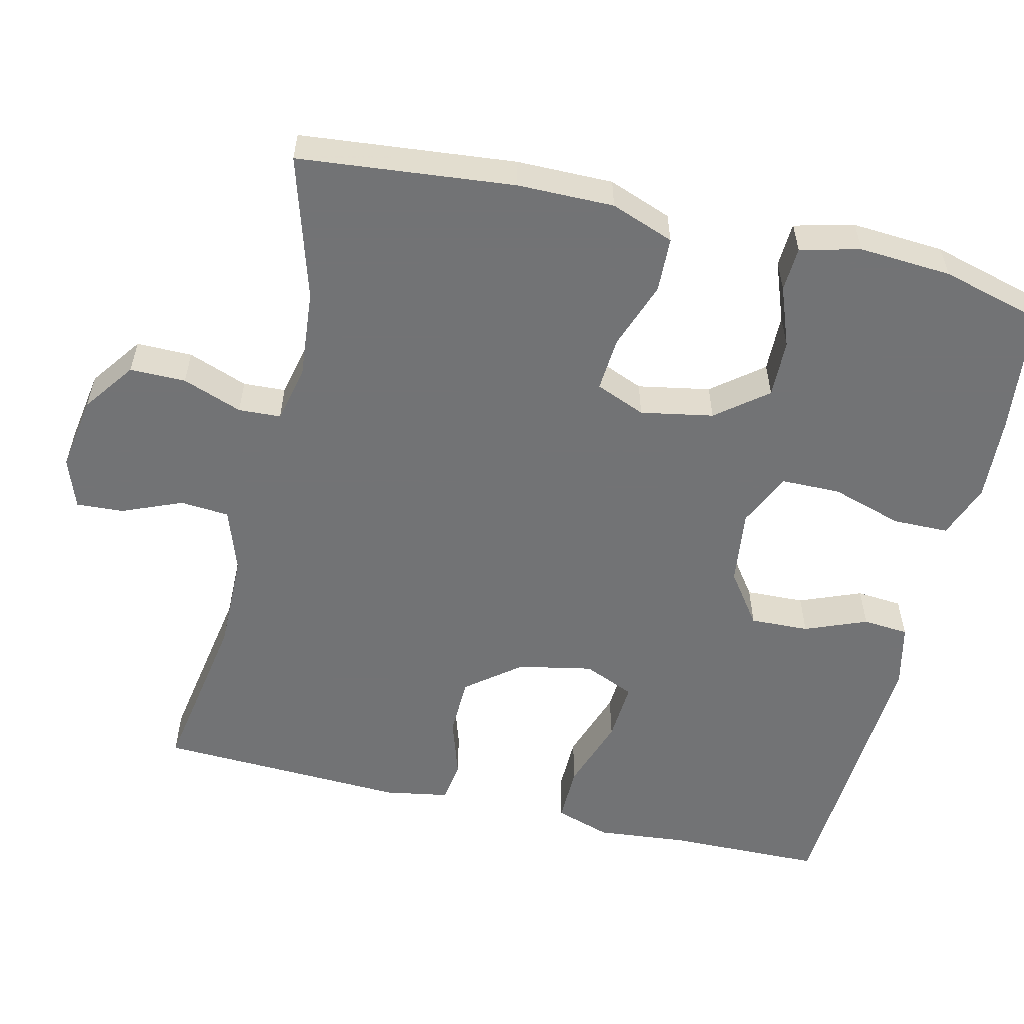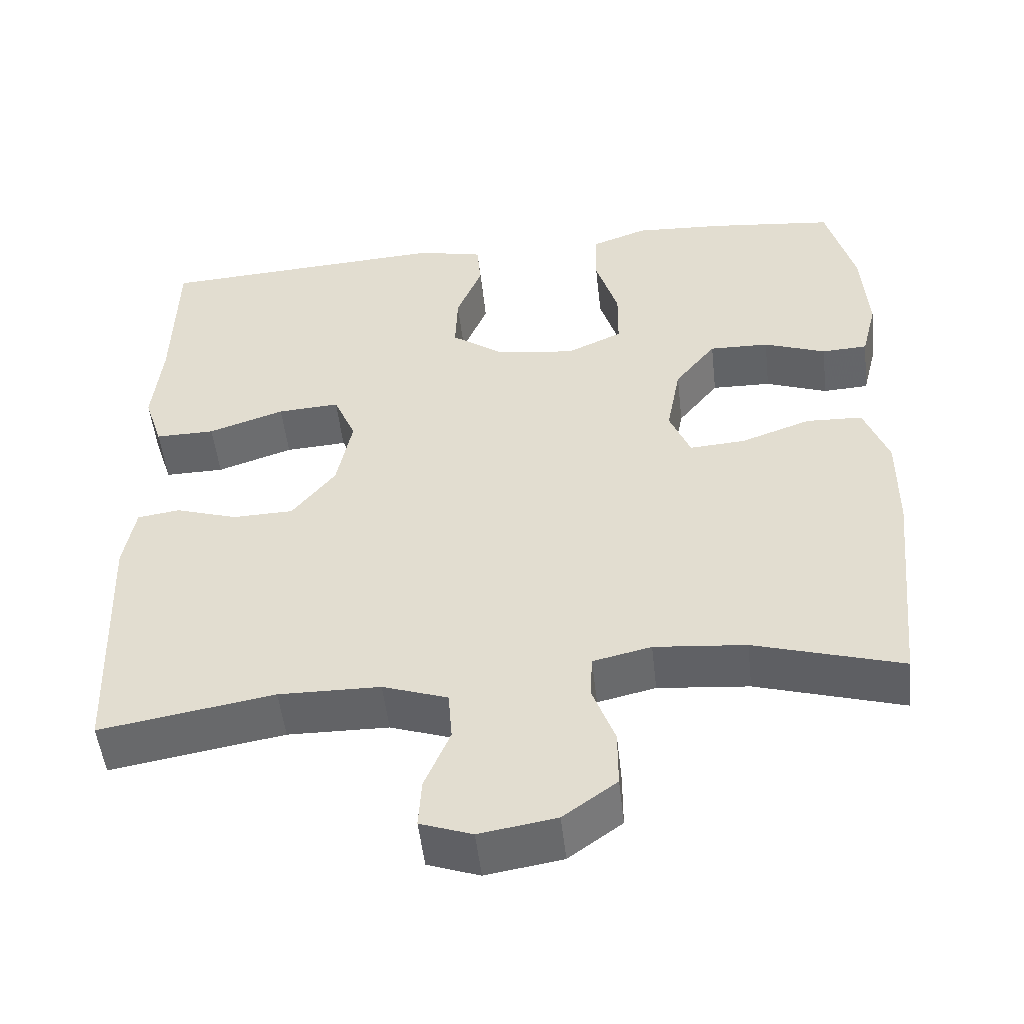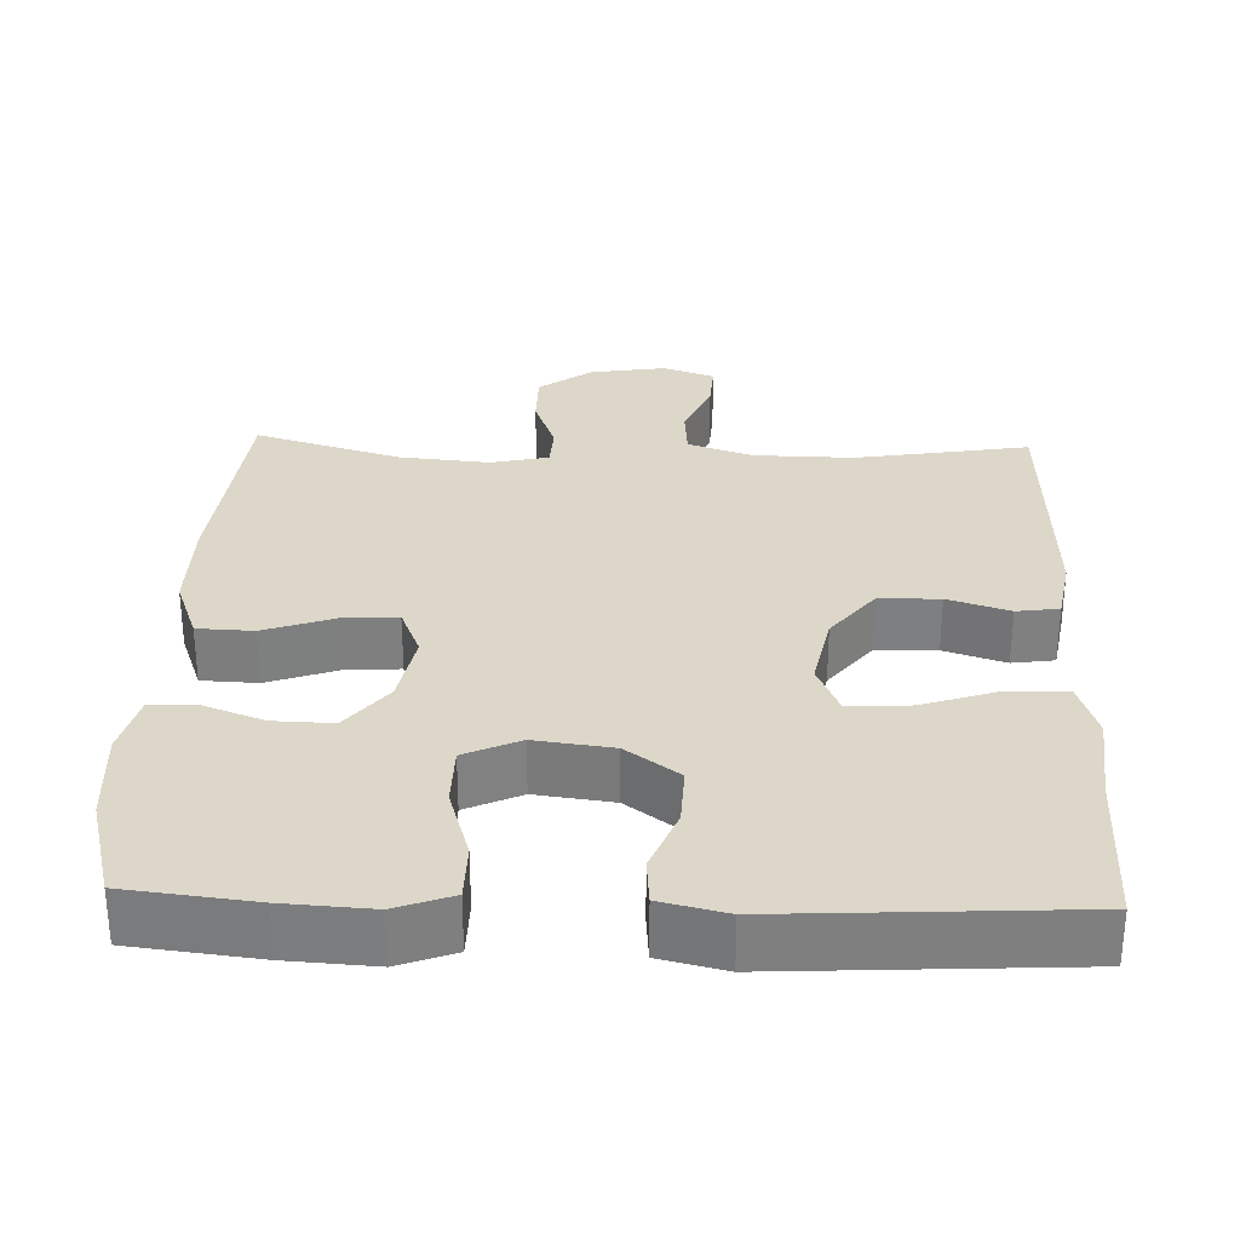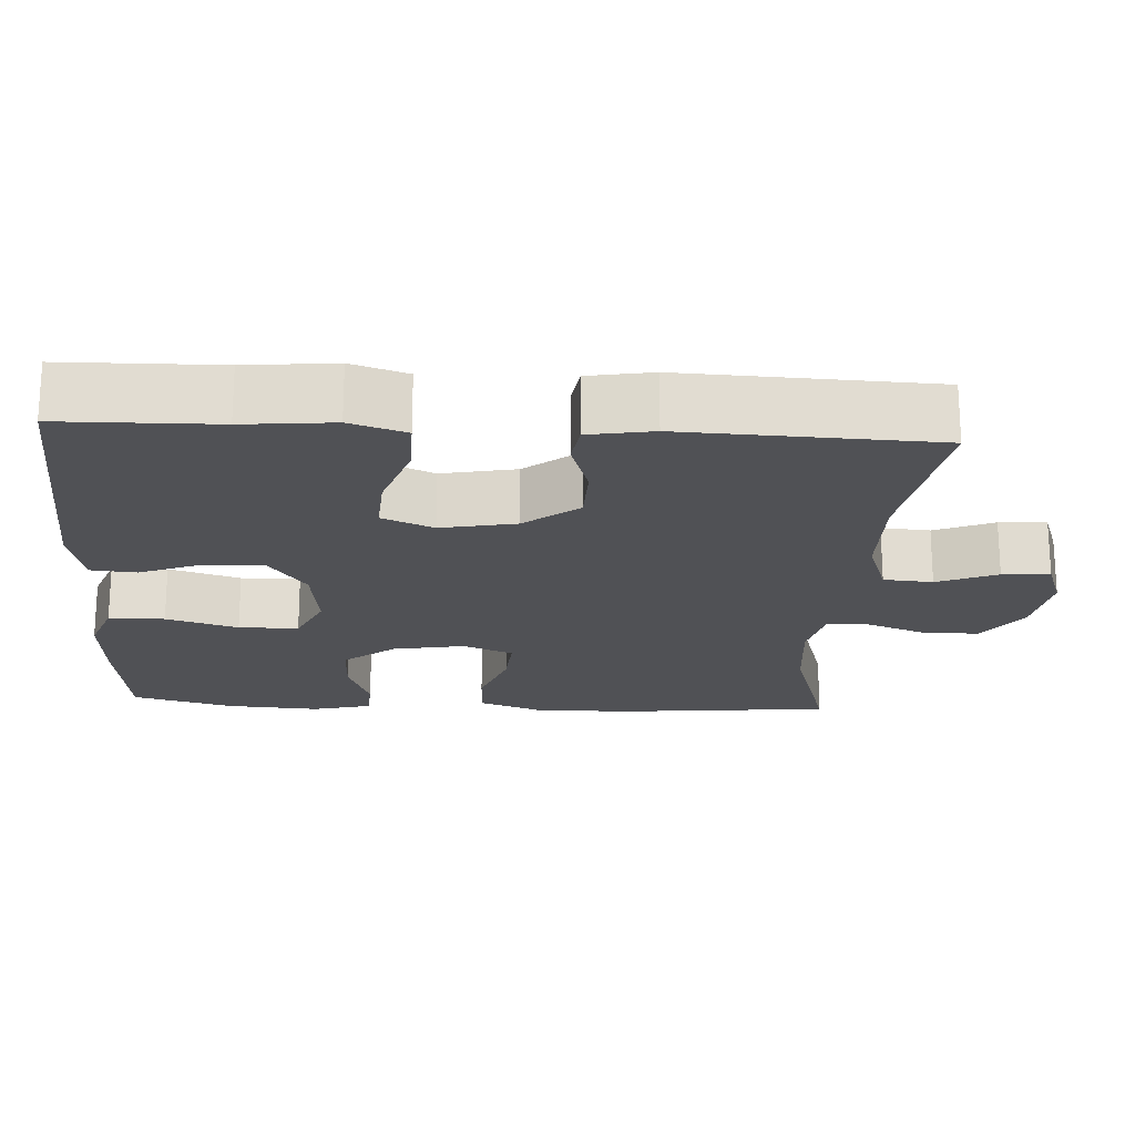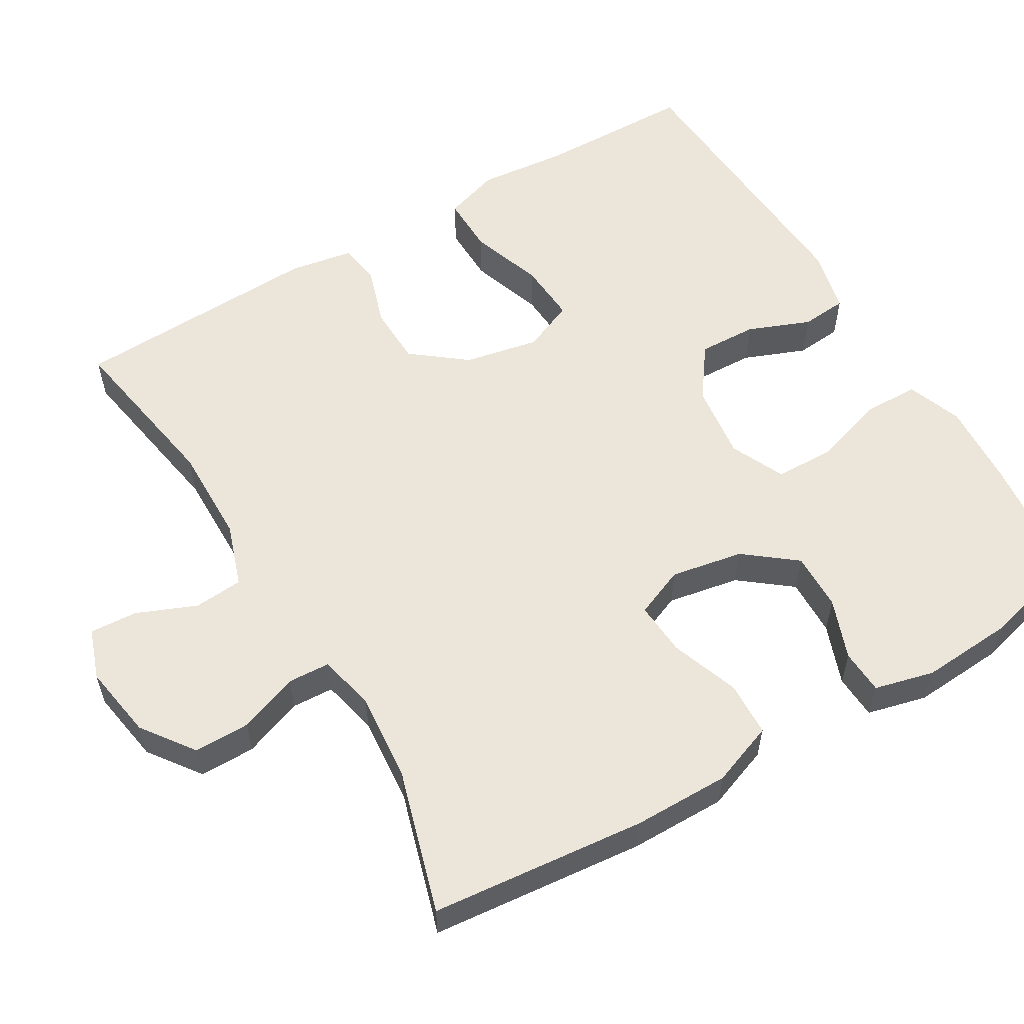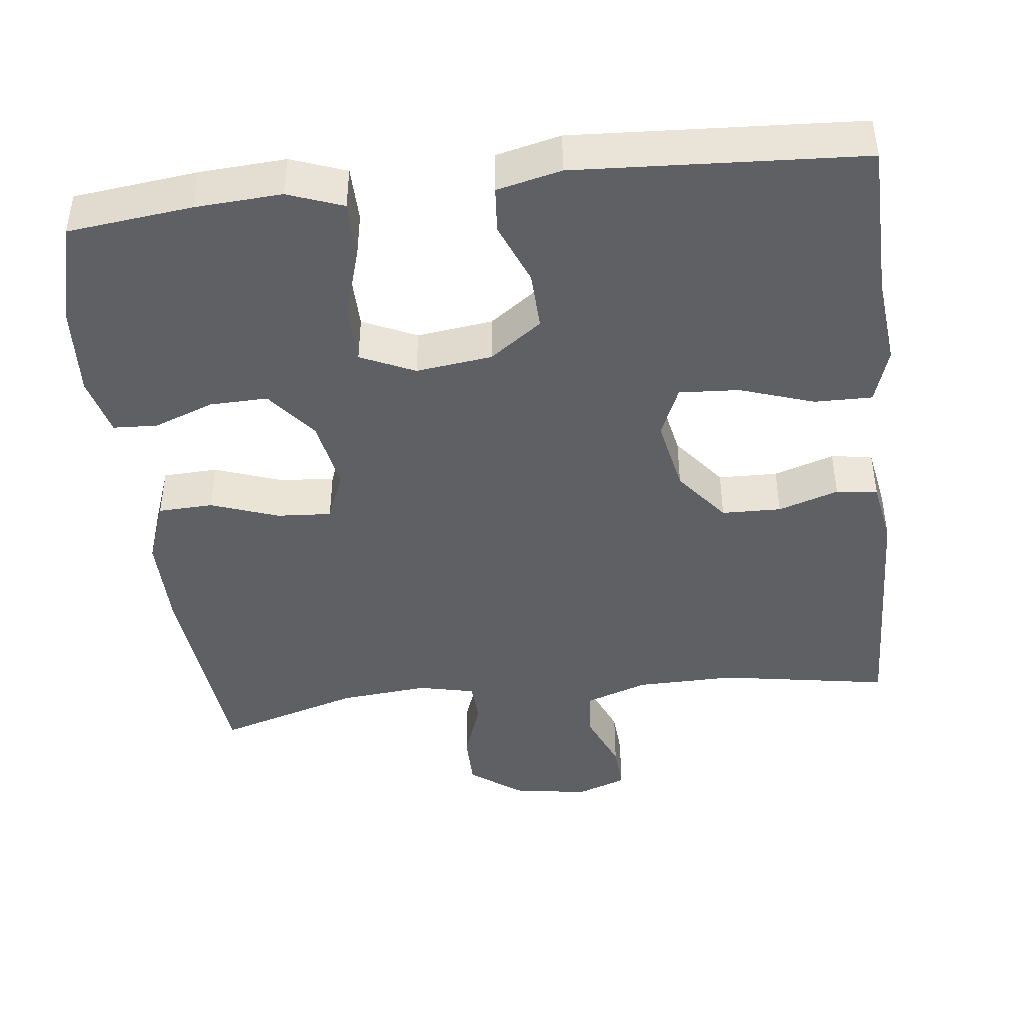
<metadata>
{"format":"obj","ext":"obj","renderer":"f3d","projection":"perspective","resolution":1024,"background":"white","views":[{"elev":-55.9,"azim":-103.4,"up":"+Y"},{"elev":-51.1,"azim":-173.6,"up":"+Z"},{"elev":30.3,"azim":2.0,"up":"+Y"},{"elev":-20.2,"azim":86.6,"up":"+Y"},{"elev":56.8,"azim":-120.8,"up":"+Y"},{"elev":-43.8,"azim":6.7,"up":"+Y"}]}
</metadata>
<code>
v 0.5 0.07 0.5
v 0.504 0.07 0.293
v 0.516 0.07 0.174
v 0.492 0.07 0.1
v 0.415 0.07 0.101
v 0.317 0.07 0.134
v 0.237 0.07 0.139
v 0.208 0.07 0.071
v 0.228 0.07 -0.028
v 0.284 0.07 -0.099
v 0.363 0.07 -0.101
v 0.443 0.07 -0.075
v 0.498 0.07 -0.083
v 0.513 0.07 -0.168
v 0.5 0.07 -0.5
v 0.275 0.07 -0.462
v 0.144 0.07 -0.464
v 0.06 0.07 -0.493
v 0.055 0.07 -0.558
v 0.088 0.07 -0.637
v 0.092 0.07 -0.7
v 0.025 0.07 -0.724
v -0.074 0.07 -0.708
v -0.143 0.07 -0.658
v -0.143 0.07 -0.584
v -0.114 0.07 -0.505
v -0.117 0.07 -0.449
v -0.192 0.07 -0.432
v -0.31 0.07 -0.443
v -0.5 0.07 -0.5
v -0.529 0.07 -0.215
v -0.53 0.07 -0.087
v -0.499 0.07 -0.003
v -0.426 0.07 0
v -0.336 0.07 -0.032
v -0.264 0.07 -0.037
v -0.237 0.07 0.029
v -0.255 0.07 0.125
v -0.308 0.07 0.192
v -0.385 0.07 0.19
v -0.465 0.07 0.16
v -0.524 0.07 0.163
v -0.544 0.07 0.242
v -0.536 0.07 0.365
v -0.5 0.07 0.5
v -0.335 0.07 0.519
v -0.221 0.07 0.526
v -0.148 0.07 0.499
v -0.147 0.07 0.425
v -0.176 0.07 0.33
v -0.175 0.07 0.251
v -0.103 0.07 0.218
v -0.002 0.07 0.231
v 0.067 0.07 0.281
v 0.064 0.07 0.359
v 0.031 0.07 0.441
v 0.036 0.07 0.502
v 0.121 0.07 0.522
v 0.5 0 0.5
v 0.504 0 0.293
v 0.516 0 0.174
v 0.492 0 0.1
v 0.415 0 0.101
v 0.317 0 0.134
v 0.237 0 0.139
v 0.208 0 0.071
v 0.228 0 -0.028
v 0.284 0 -0.099
v 0.363 0 -0.101
v 0.443 0 -0.075
v 0.498 0 -0.083
v 0.513 0 -0.168
v 0.5 0 -0.5
v 0.275 0 -0.462
v 0.144 0 -0.464
v 0.06 0 -0.493
v 0.055 0 -0.558
v 0.088 0 -0.637
v 0.092 0 -0.7
v 0.025 0 -0.724
v -0.074 0 -0.708
v -0.143 0 -0.658
v -0.143 0 -0.584
v -0.114 0 -0.505
v -0.117 0 -0.449
v -0.192 0 -0.432
v -0.31 0 -0.443
v -0.5 0 -0.5
v -0.529 0 -0.215
v -0.53 0 -0.087
v -0.499 0 -0.003
v -0.426 0 0
v -0.336 0 -0.032
v -0.264 0 -0.037
v -0.237 0 0.029
v -0.255 0 0.125
v -0.308 0 0.192
v -0.385 0 0.19
v -0.465 0 0.16
v -0.524 0 0.163
v -0.544 0 0.242
v -0.536 0 0.365
v -0.5 0 0.5
v -0.335 0 0.519
v -0.221 0 0.526
v -0.148 0 0.499
v -0.147 0 0.425
v -0.176 0 0.33
v -0.175 0 0.251
v -0.103 0 0.218
v -0.002 0 0.231
v 0.067 0 0.281
v 0.064 0 0.359
v 0.031 0 0.441
v 0.036 0 0.502
v 0.121 0 0.522
f 55 56 57 58
f 54 55 58 1
f 53 54 1 2
f 52 53 2 3
f 47 48 49 50
f 47 50 51
f 46 47 51
f 45 46 51
f 44 45 51
f 43 44 51 52
f 40 41 42 43
f 39 40 43 52
f 32 33 34 35
f 32 35 36
f 29 30 31 32
f 28 29 32 36
f 27 28 36 37
f 23 24 25 26
f 23 26 27
f 22 23 27
f 19 20 21 22
f 18 19 22 27
f 17 18 27 37
f 13 14 15 16
f 11 12 13 16
f 10 11 16 17
f 9 10 17 37
f 3 4 5 6
f 3 6 7
f 38 39 52 3
f 8 9 37 38
f 7 8 38
f 3 7 38
f 116 115 114 113
f 59 116 113 112
f 60 59 112 111
f 61 60 111 110
f 108 107 106 105
f 109 108 105
f 109 105 104
f 109 104 103
f 109 103 102
f 110 109 102 101
f 101 100 99 98
f 110 101 98 97
f 93 92 91 90
f 94 93 90
f 90 89 88 87
f 94 90 87 86
f 95 94 86 85
f 84 83 82 81
f 85 84 81
f 85 81 80
f 80 79 78 77
f 85 80 77 76
f 95 85 76 75
f 74 73 72 71
f 74 71 70 69
f 75 74 69 68
f 95 75 68 67
f 64 63 62 61
f 65 64 61
f 61 110 97 96
f 96 95 67 66
f 96 66 65
f 96 65 61
f 1 59 60 2
f 2 60 61 3
f 3 61 62 4
f 4 62 63 5
f 5 63 64 6
f 6 64 65 7
f 7 65 66 8
f 8 66 67 9
f 9 67 68 10
f 10 68 69 11
f 11 69 70 12
f 12 70 71 13
f 13 71 72 14
f 14 72 73 15
f 15 73 74 16
f 16 74 75 17
f 17 75 76 18
f 18 76 77 19
f 19 77 78 20
f 20 78 79 21
f 21 79 80 22
f 22 80 81 23
f 23 81 82 24
f 24 82 83 25
f 25 83 84 26
f 26 84 85 27
f 27 85 86 28
f 28 86 87 29
f 29 87 88 30
f 30 88 89 31
f 31 89 90 32
f 32 90 91 33
f 33 91 92 34
f 34 92 93 35
f 35 93 94 36
f 36 94 95 37
f 37 95 96 38
f 38 96 97 39
f 39 97 98 40
f 40 98 99 41
f 41 99 100 42
f 42 100 101 43
f 43 101 102 44
f 44 102 103 45
f 45 103 104 46
f 46 104 105 47
f 47 105 106 48
f 48 106 107 49
f 49 107 108 50
f 50 108 109 51
f 51 109 110 52
f 52 110 111 53
f 53 111 112 54
f 54 112 113 55
f 55 113 114 56
f 56 114 115 57
f 57 115 116 58
f 58 116 59 1

</code>
